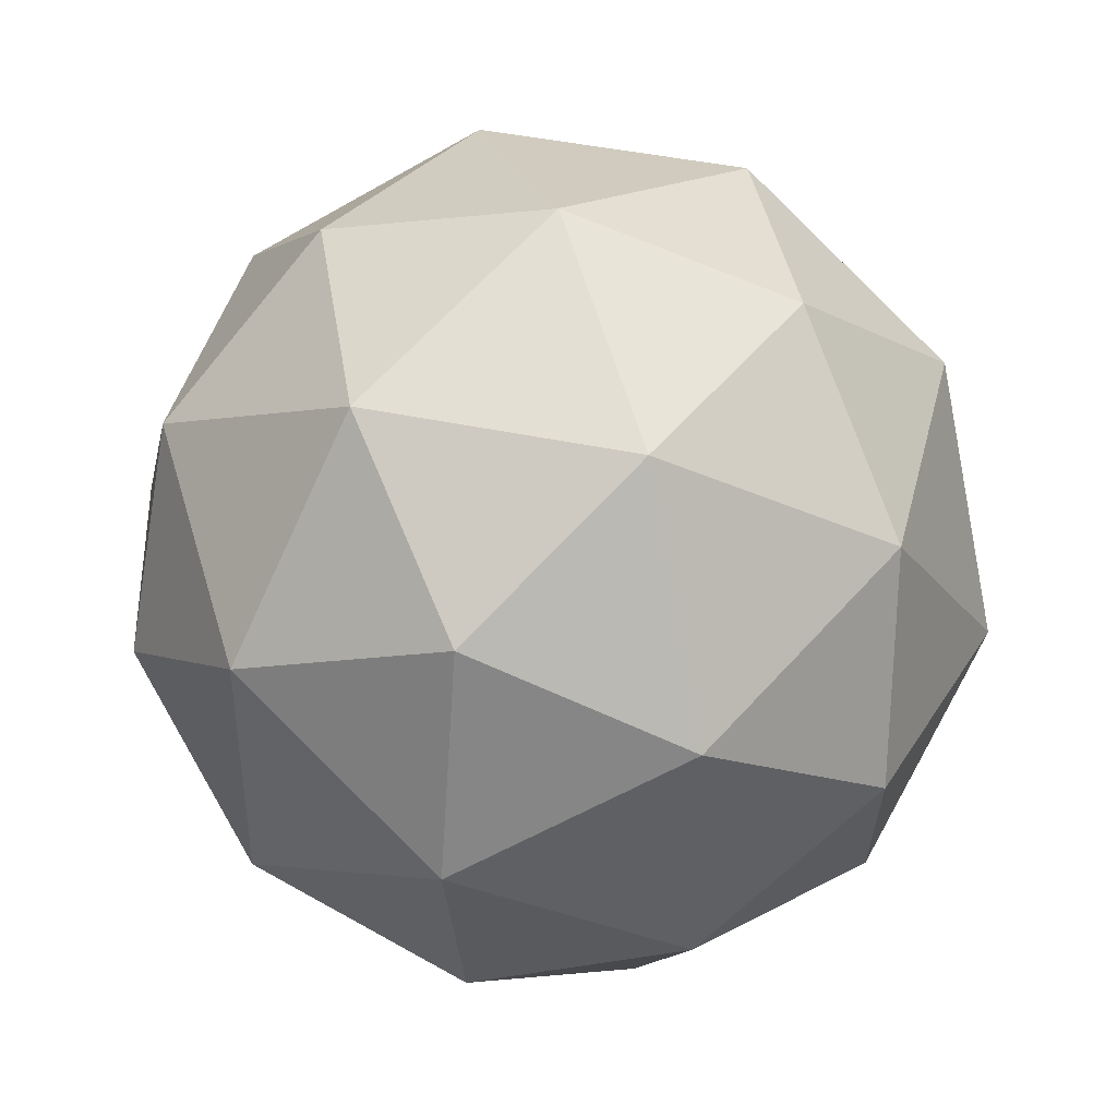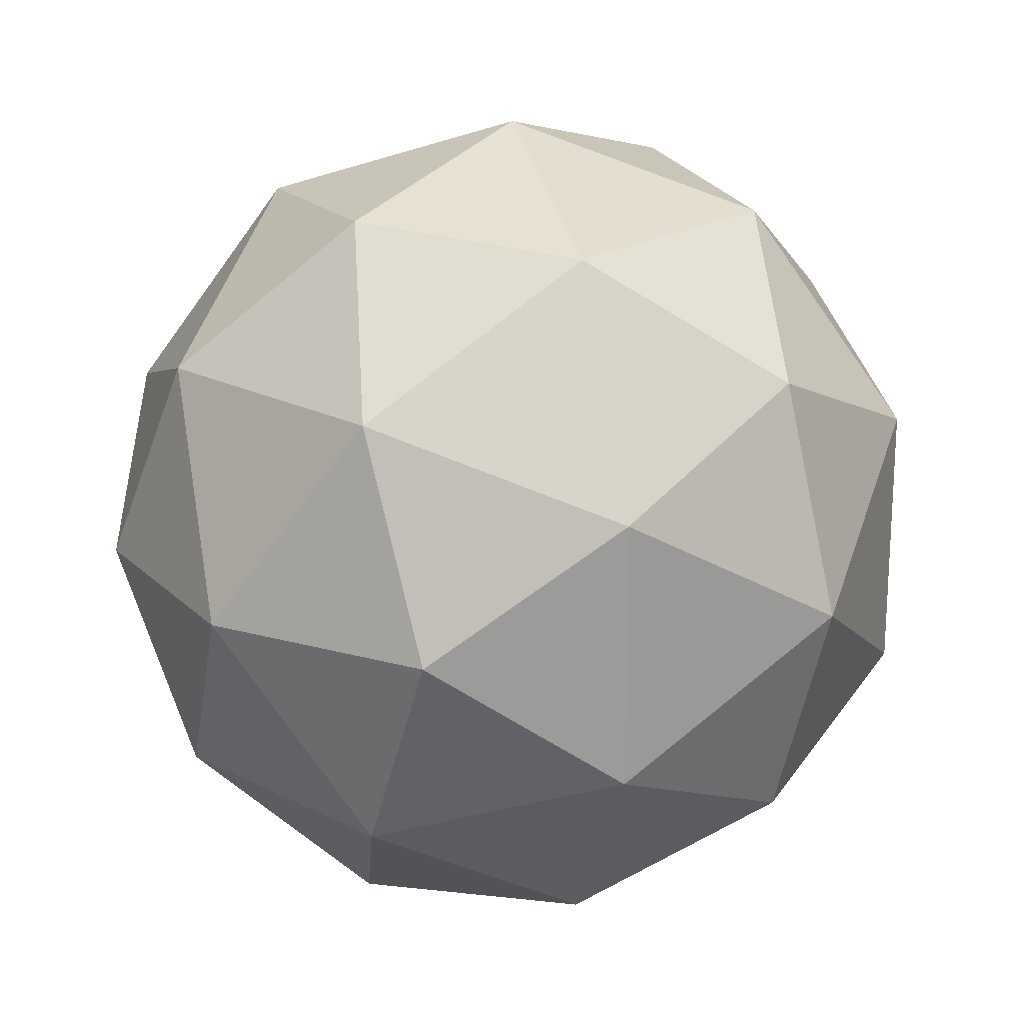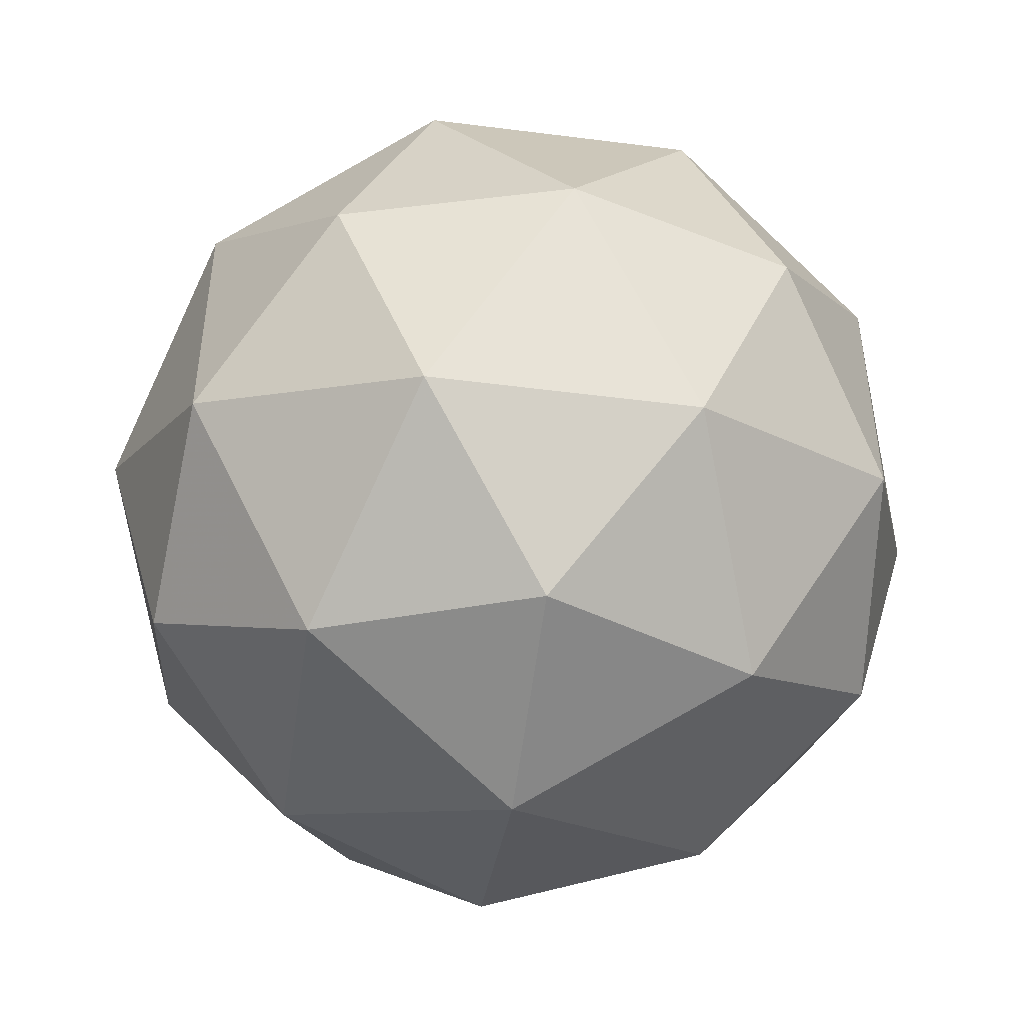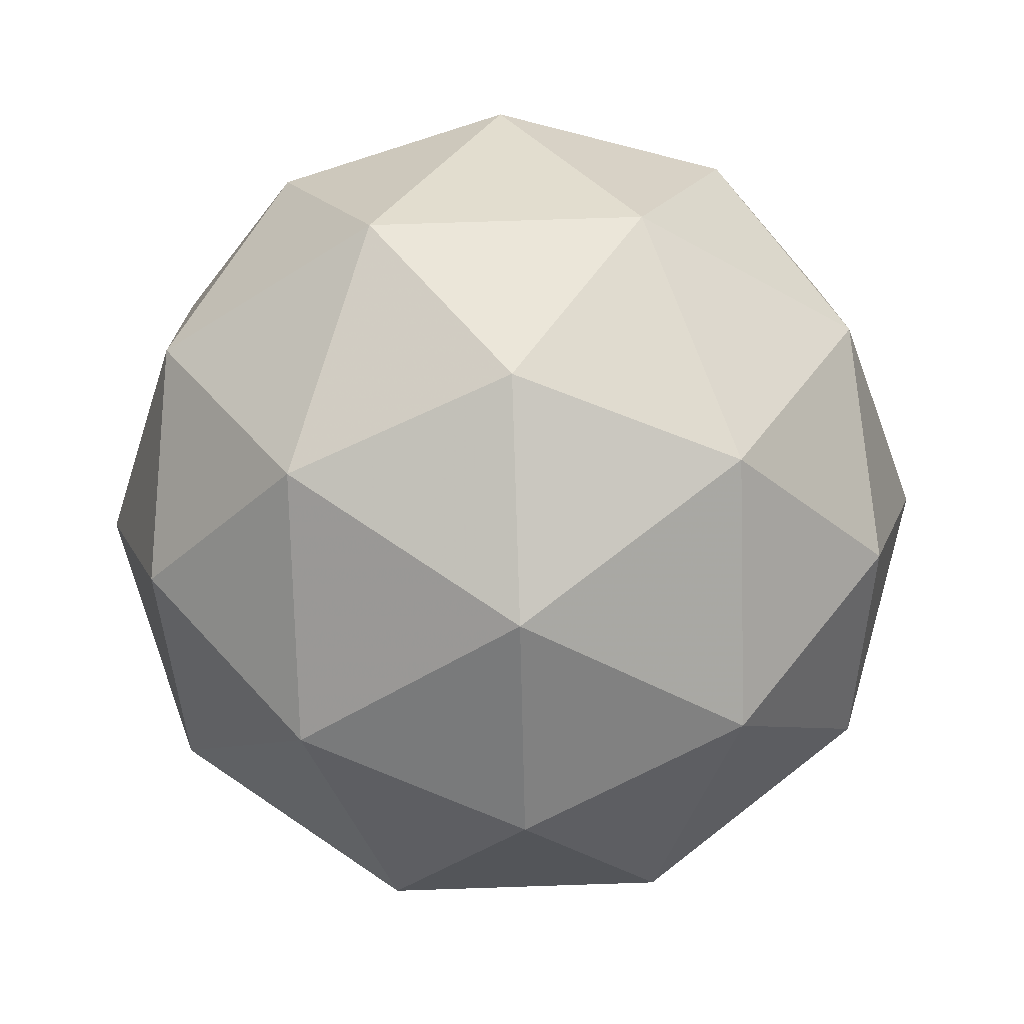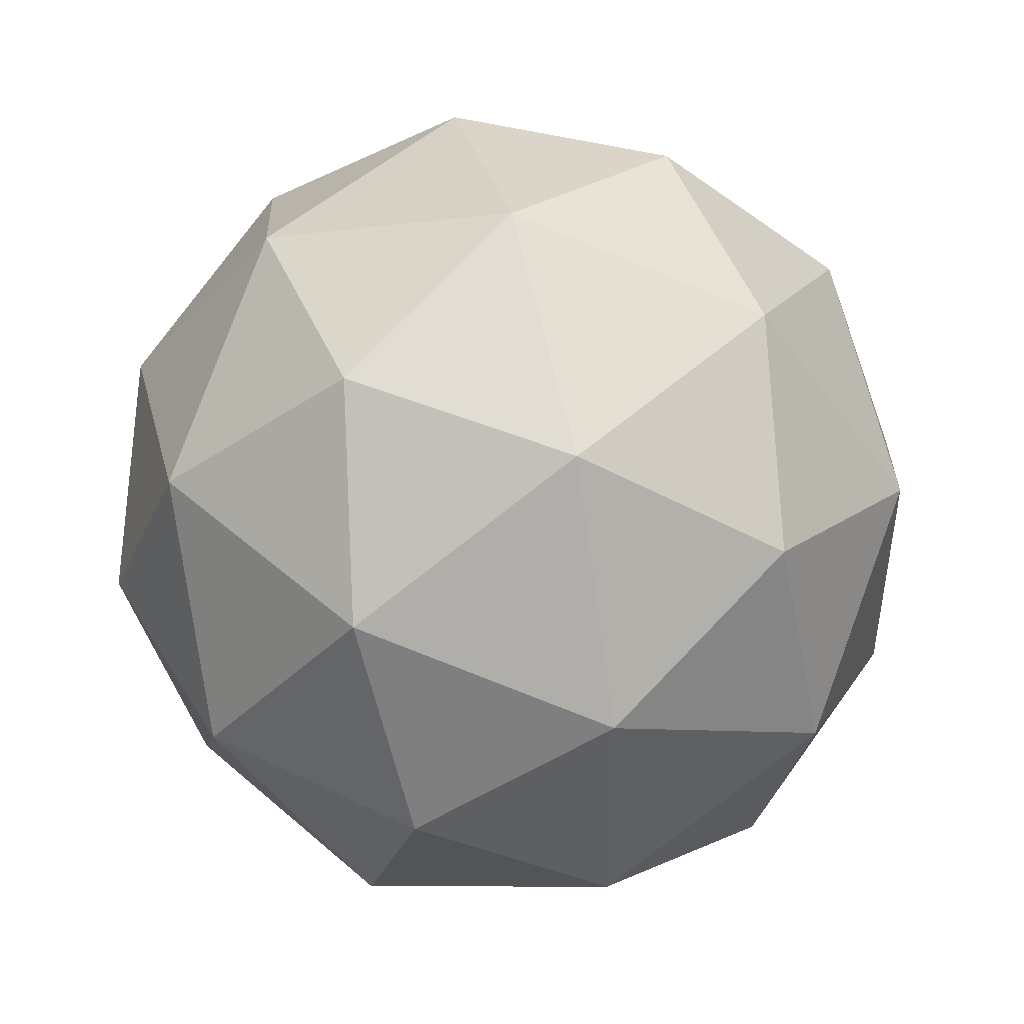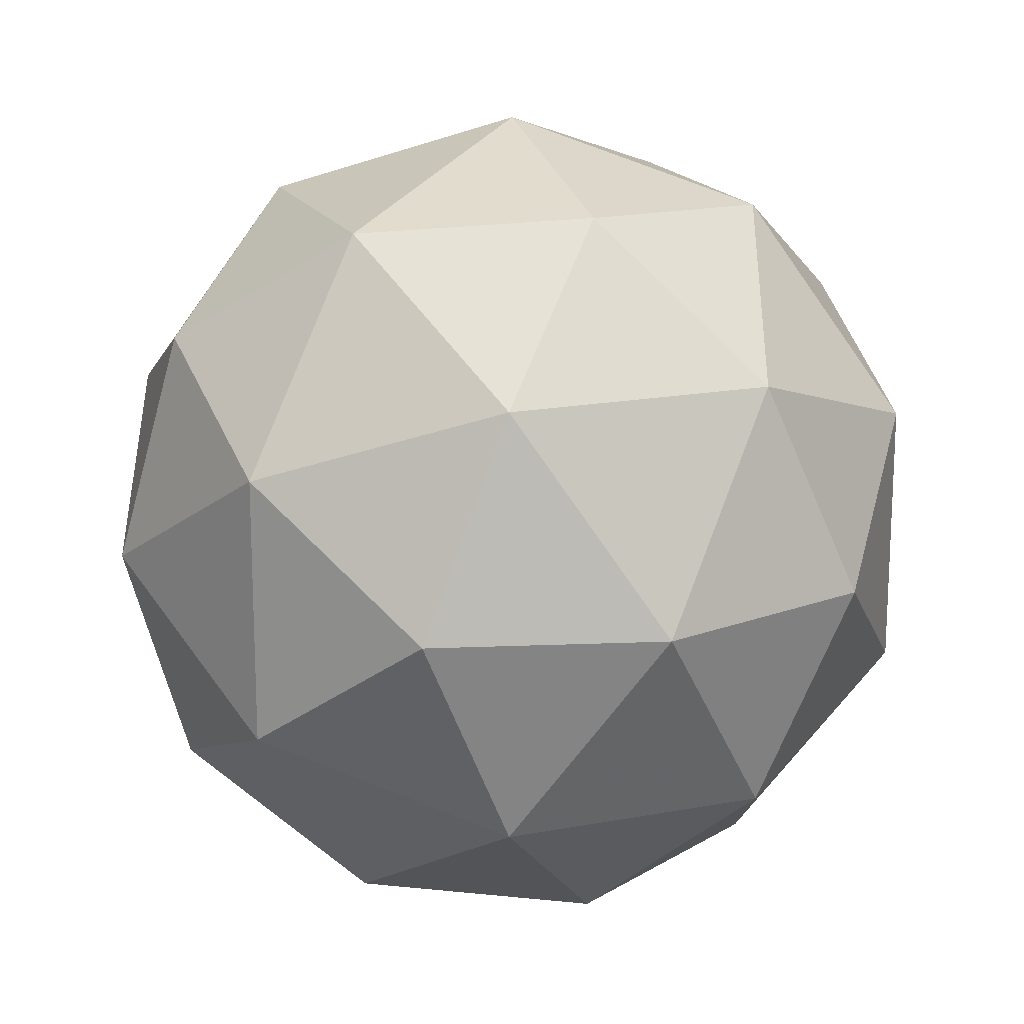
<metadata>
{"format":"obj","ext":"obj","renderer":"f3d","projection":"perspective","resolution":1024,"background":"white","views":[{"elev":43.3,"azim":72.3,"up":"+Z"},{"elev":20.5,"azim":-168.8,"up":"+Z"},{"elev":-48.1,"azim":-39.9,"up":"+Z"},{"elev":72.6,"azim":16.1,"up":"+Y"},{"elev":47.8,"azim":12.8,"up":"+Z"},{"elev":17.6,"azim":-52.2,"up":"+Z"}]}
</metadata>
<code>
v 0 -2 0
v 1.447 -0.8944 1.051
v -0.5528 -0.8944 1.701
v -1.789 -0.8944 0
v -0.5528 -0.8944 -1.701
v 1.447 -0.8944 -1.051
v 0.5528 0.8944 1.701
v -1.447 0.8944 1.051
v -1.447 0.8944 -1.051
v 0.5528 0.8944 -1.701
v 1.789 0.8944 0
v 0 2 0
v -0.3249 -1.701 1
v 0.8506 -1.701 0.618
v 0.5257 -1.051 1.618
v 1.701 -1.051 0
v 0.8506 -1.701 -0.618
v -1.051 -1.701 0
v -1.376 -1.051 1
v -0.3249 -1.701 -1
v -1.376 -1.051 -1
v 0.5257 -1.051 -1.618
v 1.902 0 0.618
v 1.902 0 -0.618
v 0 0 2
v 1.176 0 1.618
v -1.902 0 0.618
v -1.176 0 1.618
v -1.176 0 -1.618
v -1.902 0 -0.618
v 1.176 0 -1.618
v 0 0 -2
v 1.376 1.051 1
v -0.5257 1.051 1.618
v -1.701 1.051 0
v -0.5257 1.051 -1.618
v 1.376 1.051 -1
v 0.3249 1.701 1
v 1.051 1.701 0
v -0.8506 1.701 0.618
v -0.8506 1.701 -0.618
v 0.3249 1.701 -1
f 1 14 13
f 2 14 16
f 1 13 18
f 1 18 20
f 1 20 17
f 2 16 23
f 3 15 25
f 4 19 27
f 5 21 29
f 6 22 31
f 2 23 26
f 3 25 28
f 4 27 30
f 5 29 32
f 6 31 24
f 7 33 38
f 8 34 40
f 9 35 41
f 10 36 42
f 11 37 39
f 39 42 12
f 39 37 42
f 37 10 42
f 42 41 12
f 42 36 41
f 36 9 41
f 41 40 12
f 41 35 40
f 35 8 40
f 40 38 12
f 40 34 38
f 34 7 38
f 38 39 12
f 38 33 39
f 33 11 39
f 24 37 11
f 24 31 37
f 31 10 37
f 32 36 10
f 32 29 36
f 29 9 36
f 30 35 9
f 30 27 35
f 27 8 35
f 28 34 8
f 28 25 34
f 25 7 34
f 26 33 7
f 26 23 33
f 23 11 33
f 31 32 10
f 31 22 32
f 22 5 32
f 29 30 9
f 29 21 30
f 21 4 30
f 27 28 8
f 27 19 28
f 19 3 28
f 25 26 7
f 25 15 26
f 15 2 26
f 23 24 11
f 23 16 24
f 16 6 24
f 17 22 6
f 17 20 22
f 20 5 22
f 20 21 5
f 20 18 21
f 18 4 21
f 18 19 4
f 18 13 19
f 13 3 19
f 16 17 6
f 16 14 17
f 14 1 17
f 13 15 3
f 13 14 15
f 14 2 15

</code>
